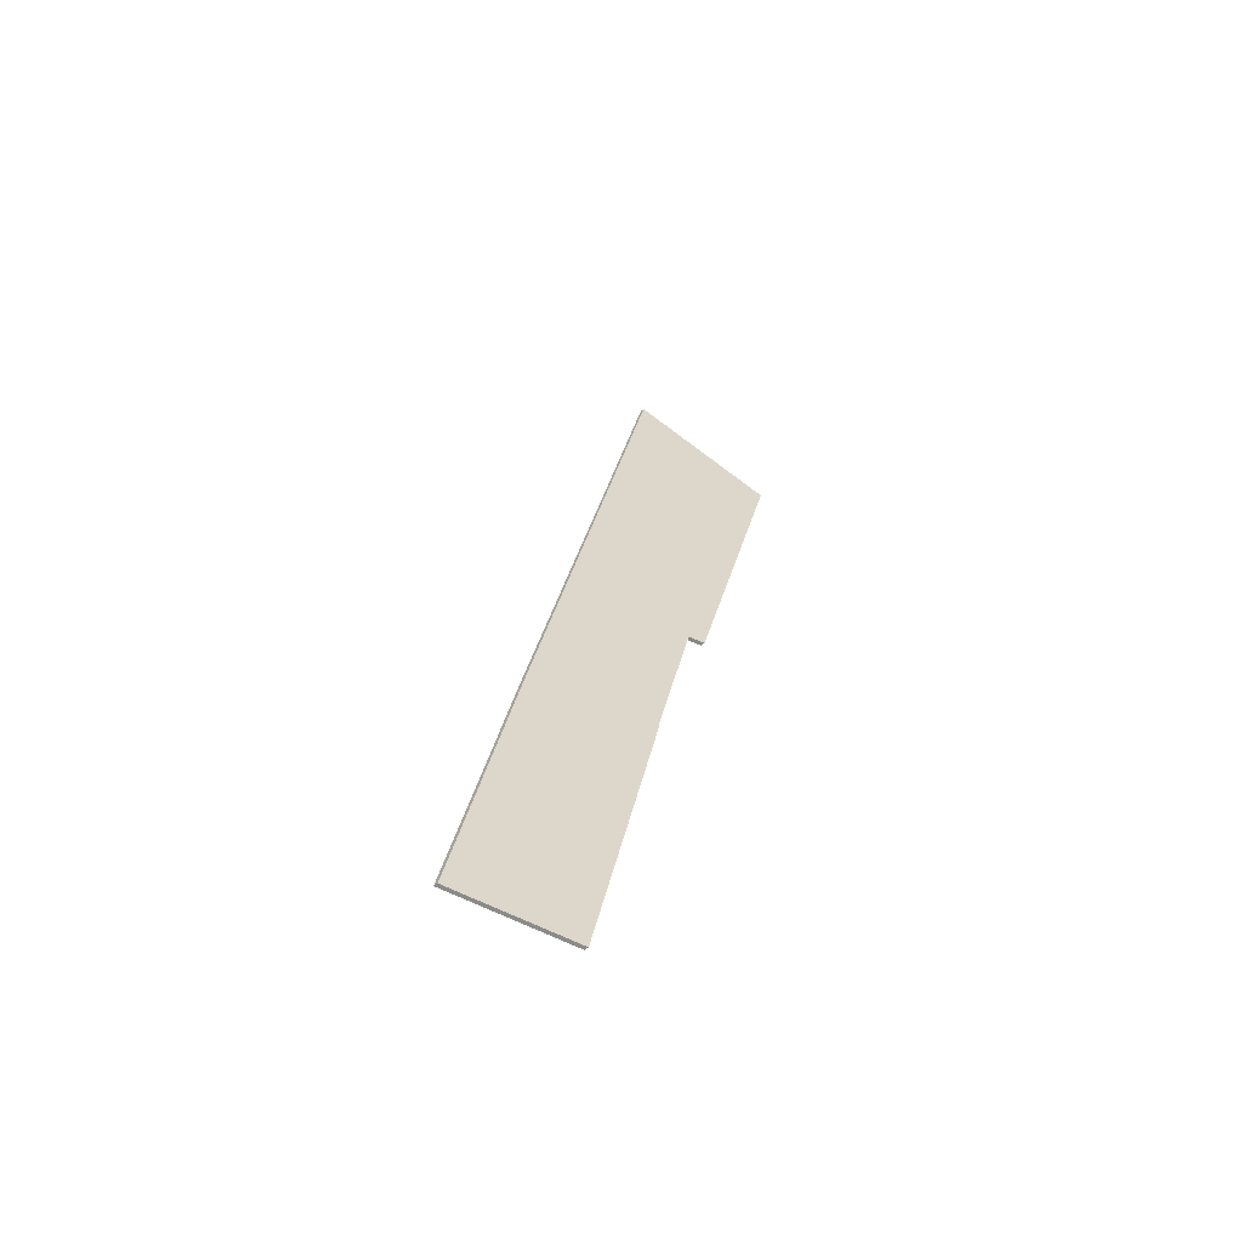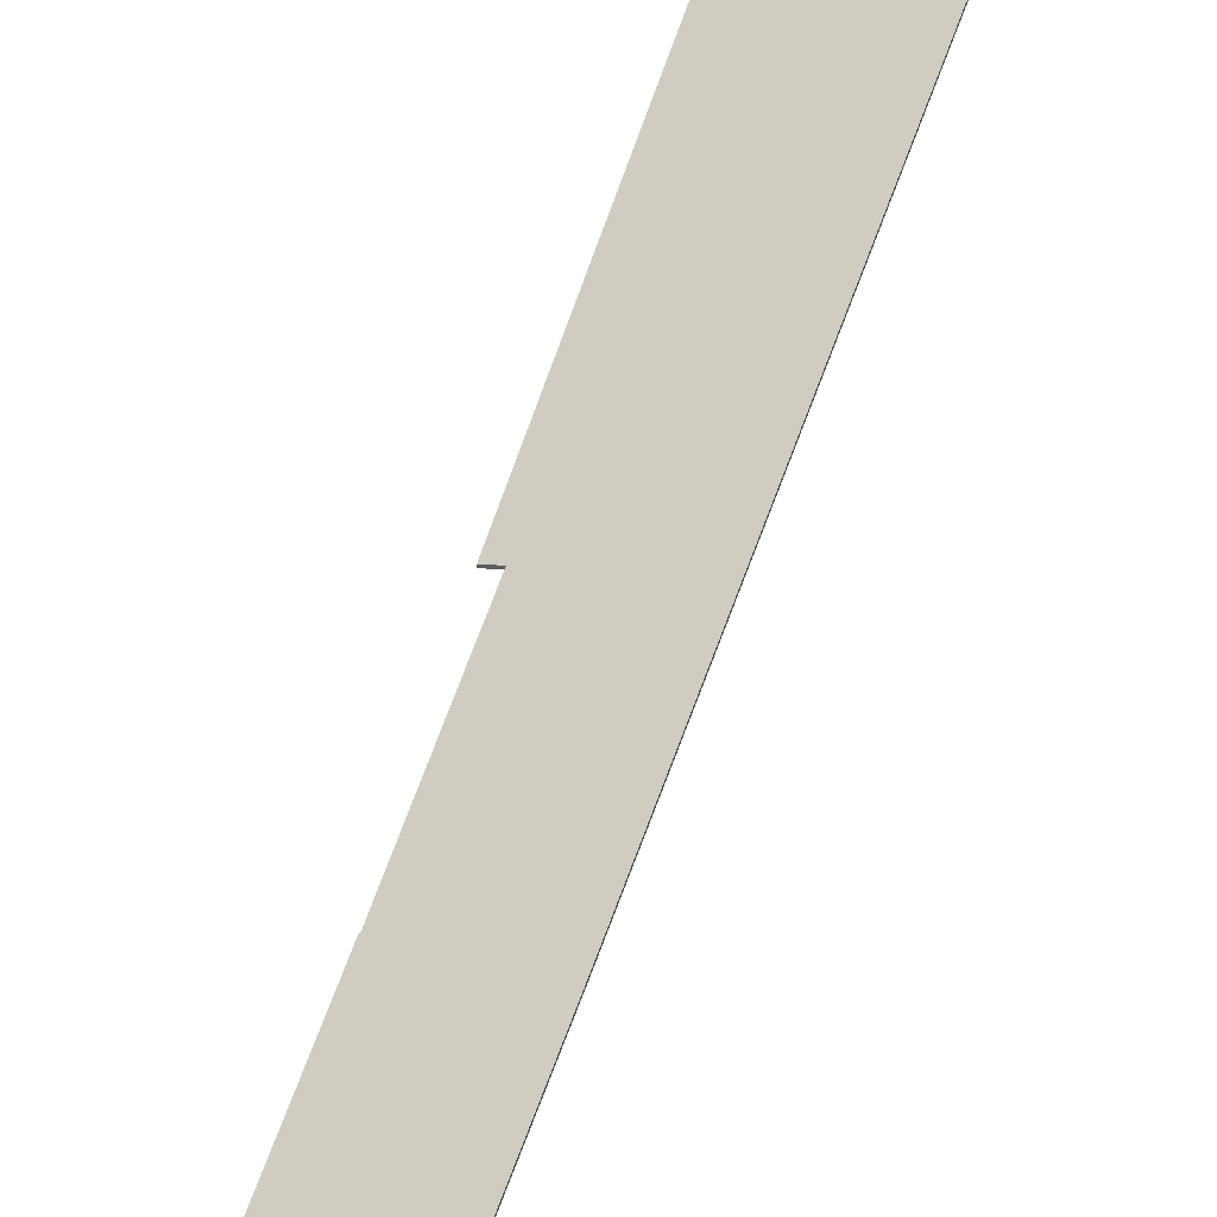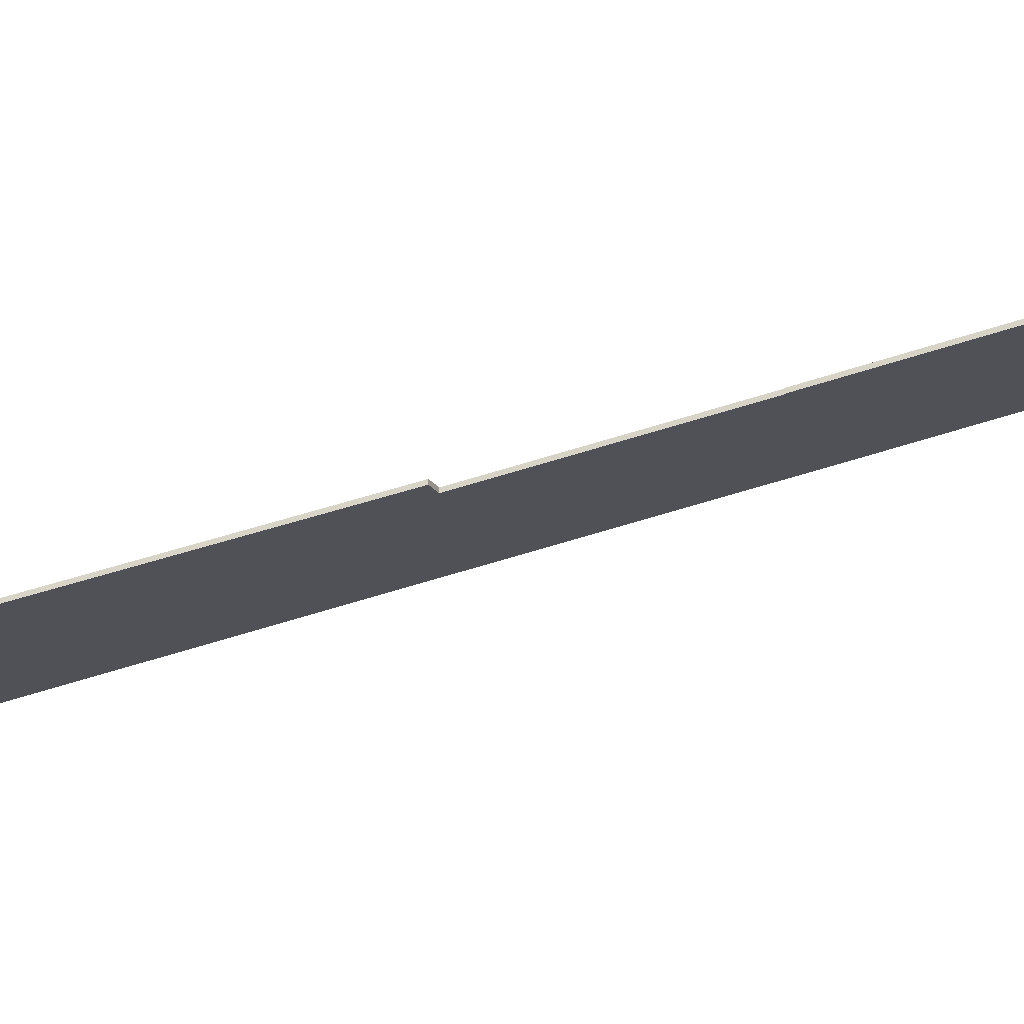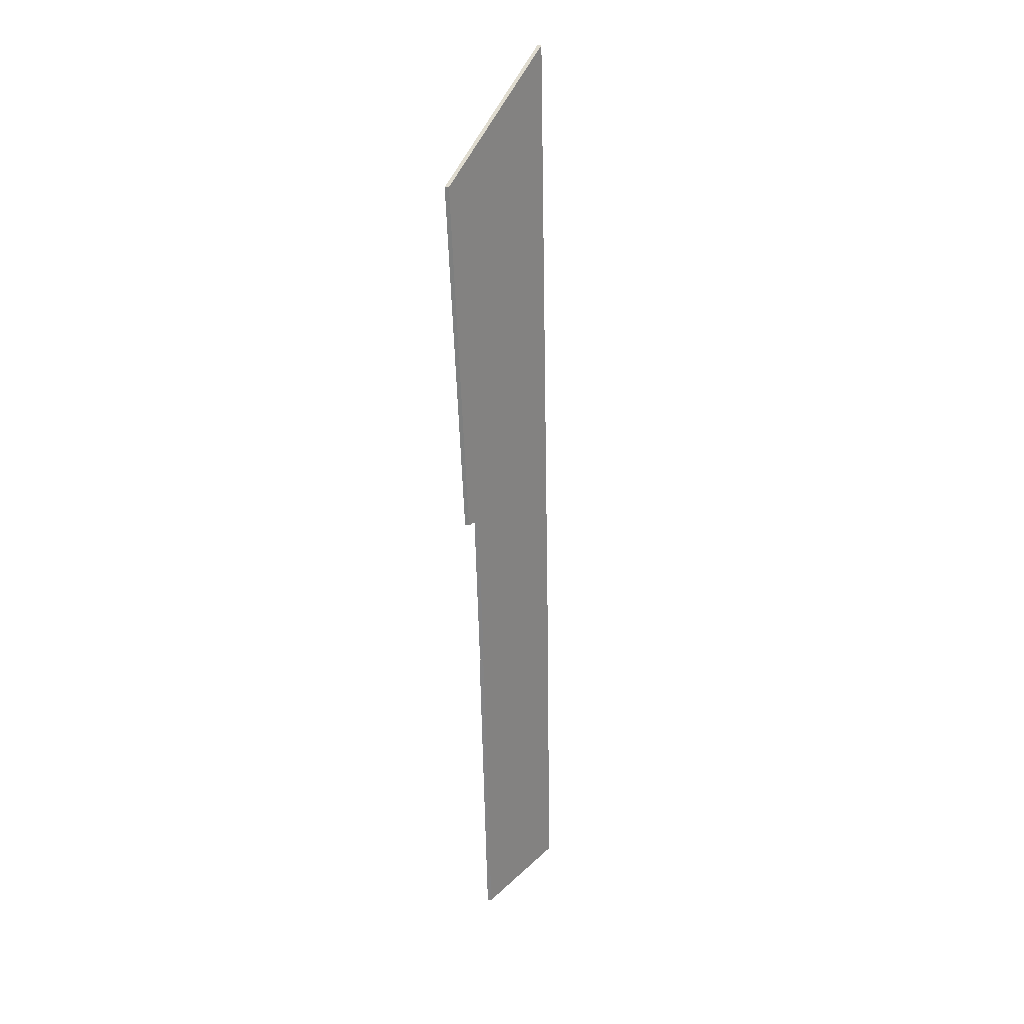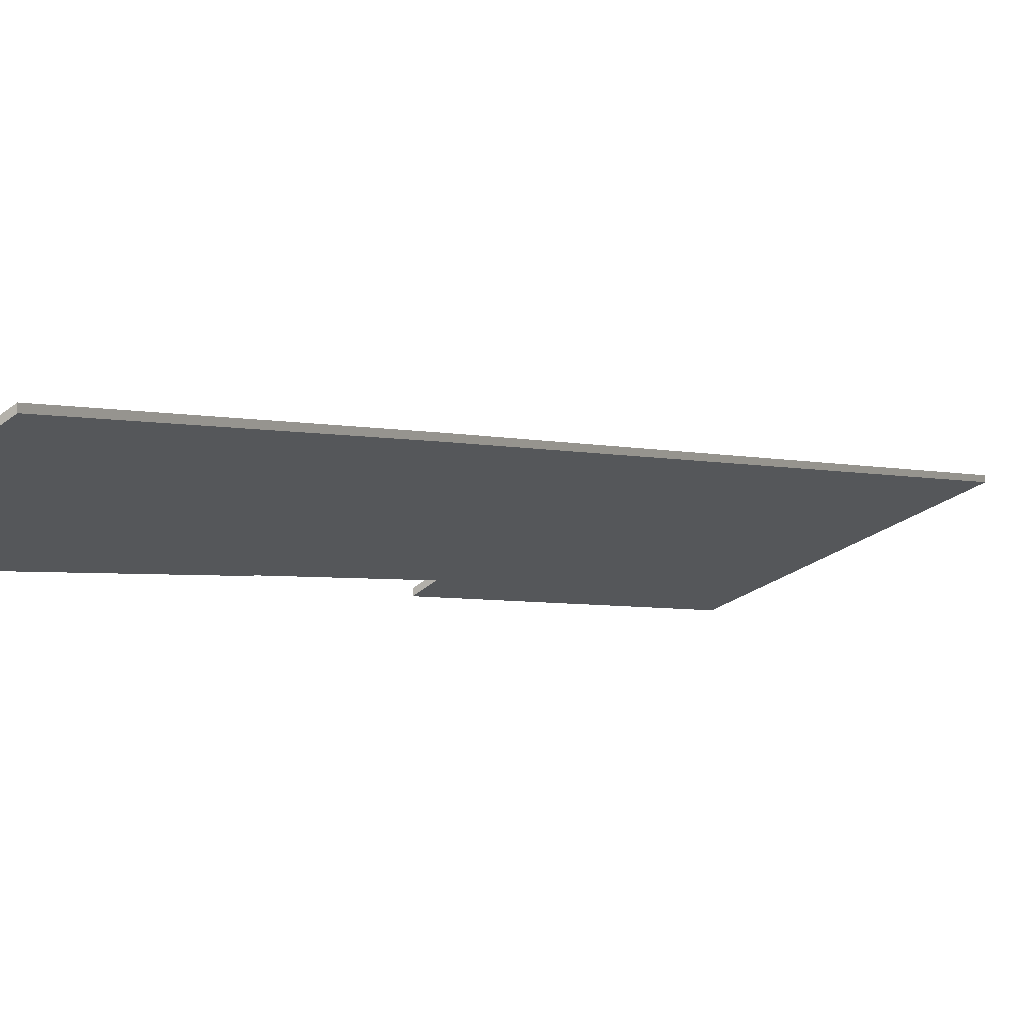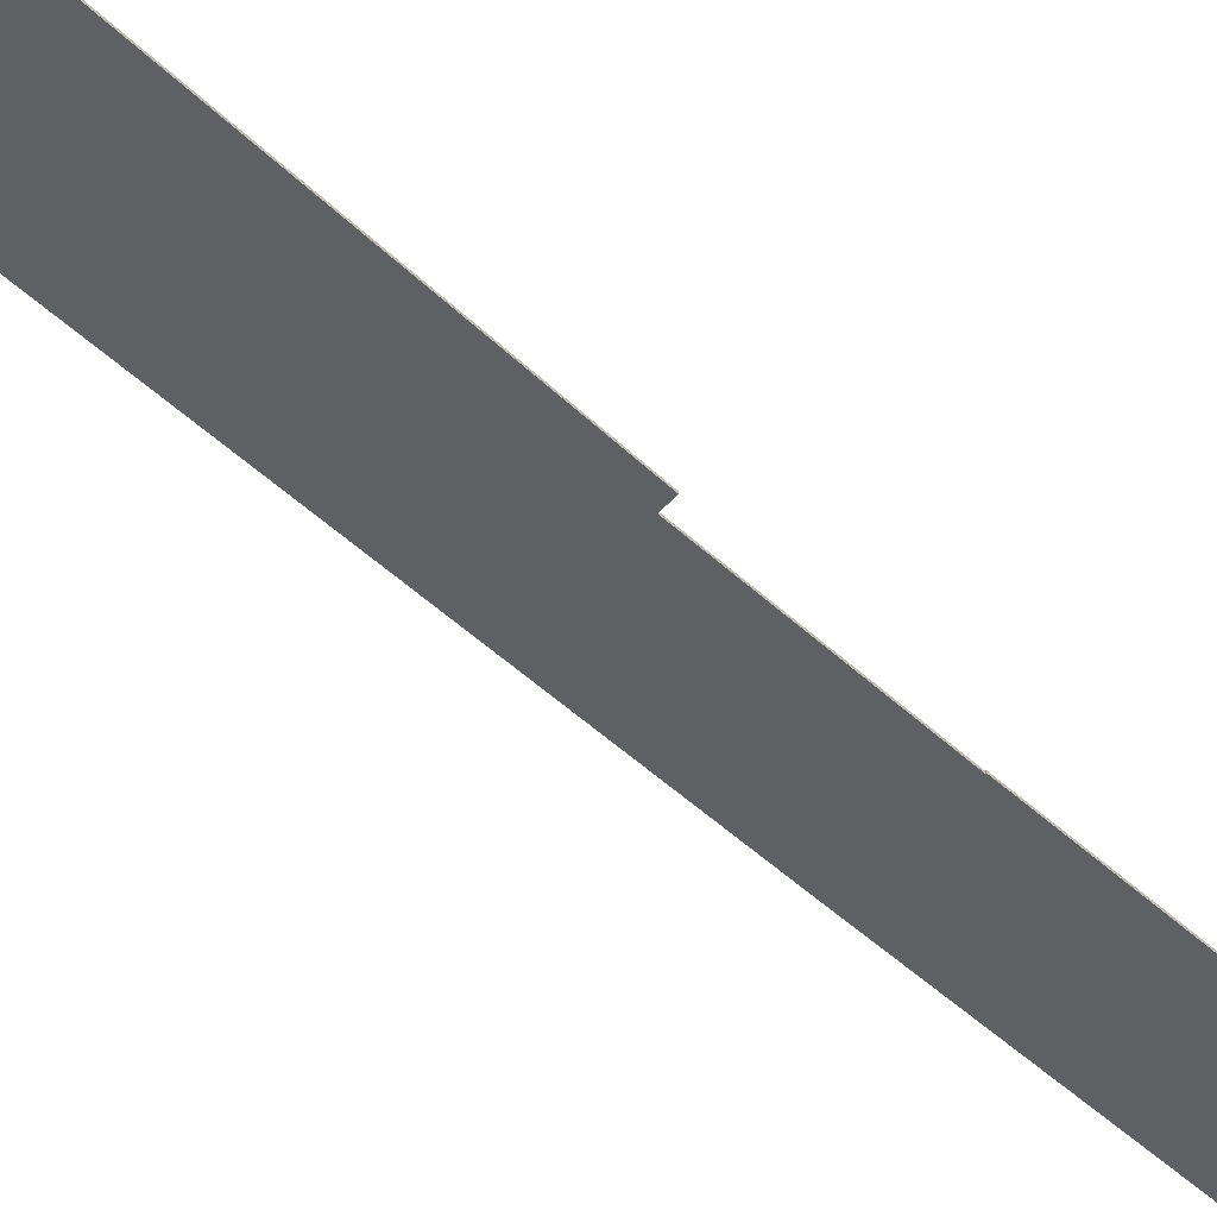
<metadata>
{"format":"obj","ext":"obj","renderer":"f3d","projection":"perspective","resolution":1024,"background":"white","views":[{"elev":-52.7,"azim":-48.4,"up":"+Z"},{"elev":65.0,"azim":-145.0,"up":"+Y"},{"elev":-47.6,"azim":127.2,"up":"+Y"},{"elev":12.2,"azim":98.1,"up":"+Z"},{"elev":-2.6,"azim":-136.6,"up":"+Y"},{"elev":-72.2,"azim":66.2,"up":"+Y"}]}
</metadata>
<code>
v 5.052 -0.09631 -4.135
v 5.095 -0.09265 -3.971
v 5.184 -0.08633 -3.638
v 5.172 -0.1223 -3.893
v 5.147 -0.1234 -3.981
v 5.148 -0.1236 -3.981
v 5.102 -0.1264 -4.151
v 5.179 -0.1264 -3.895
v 5.235 -0.1264 -3.709
v 5.184 -0.08848 -3.638
v 5.095 -0.0948 -3.971
v 5.052 -0.09846 -4.135
v 5.172 -0.1245 -3.893
v 5.147 -0.1255 -3.981
v 5.148 -0.1257 -3.981
v 5.102 -0.1285 -4.151
v 5.235 -0.1285 -3.709
v 5.179 -0.1285 -3.895
v 5.235 -0.1285 -3.709
v 5.179 -0.1285 -3.895
v 5.179 -0.1264 -3.895
v 5.235 -0.1264 -3.709
v 5.184 -0.08848 -3.638
v 5.235 -0.1285 -3.709
v 5.235 -0.1264 -3.709
v 5.184 -0.08633 -3.638
v 5.095 -0.0948 -3.971
v 5.184 -0.08848 -3.638
v 5.184 -0.08633 -3.638
v 5.095 -0.09265 -3.971
v 5.052 -0.09846 -4.135
v 5.095 -0.0948 -3.971
v 5.095 -0.09265 -3.971
v 5.052 -0.09631 -4.135
v 5.102 -0.1285 -4.151
v 5.052 -0.09846 -4.135
v 5.052 -0.09631 -4.135
v 5.102 -0.1264 -4.151
v 5.148 -0.1257 -3.981
v 5.102 -0.1285 -4.151
v 5.102 -0.1264 -4.151
v 5.148 -0.1236 -3.981
v 5.147 -0.1255 -3.981
v 5.148 -0.1257 -3.981
v 5.148 -0.1236 -3.981
v 5.147 -0.1234 -3.981
v 5.172 -0.1245 -3.893
v 5.147 -0.1255 -3.981
v 5.147 -0.1234 -3.981
v 5.172 -0.1223 -3.893
v 5.179 -0.1285 -3.895
v 5.172 -0.1245 -3.893
v 5.172 -0.1223 -3.893
v 5.179 -0.1264 -3.895
f 1 2 3
f 4 1 3
f 1 4 5
f 1 5 6
f 7 1 6
f 8 4 9
f 9 4 3
f 10 11 12
f 10 12 13
f 14 13 12
f 15 14 12
f 16 15 12
f 17 10 13
f 17 13 18
f 19 20 21
f 19 21 22
f 23 24 25
f 23 25 26
f 27 28 29
f 27 29 30
f 31 32 33
f 31 33 34
f 35 36 37
f 35 37 38
f 39 40 41
f 39 41 42
f 43 44 45
f 43 45 46
f 47 48 49
f 47 49 50
f 51 52 53
f 51 53 54

</code>
